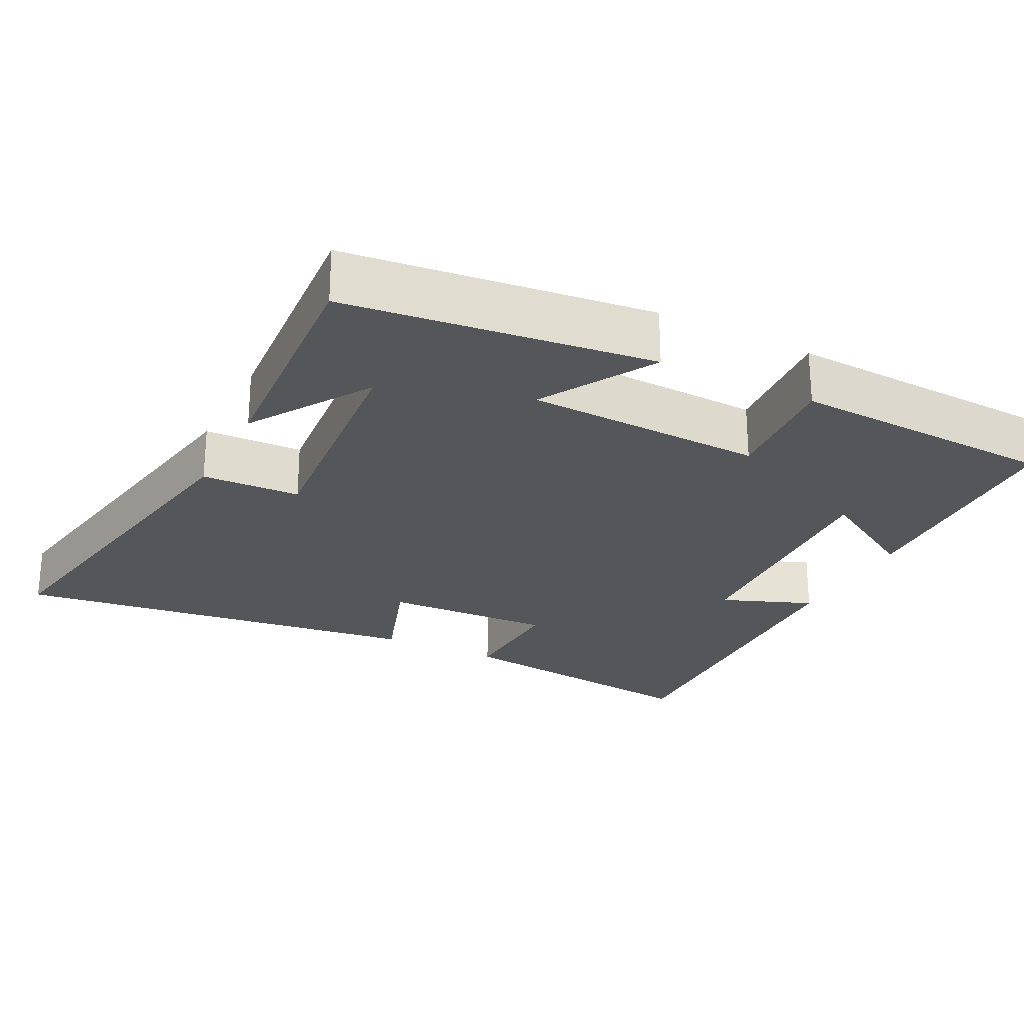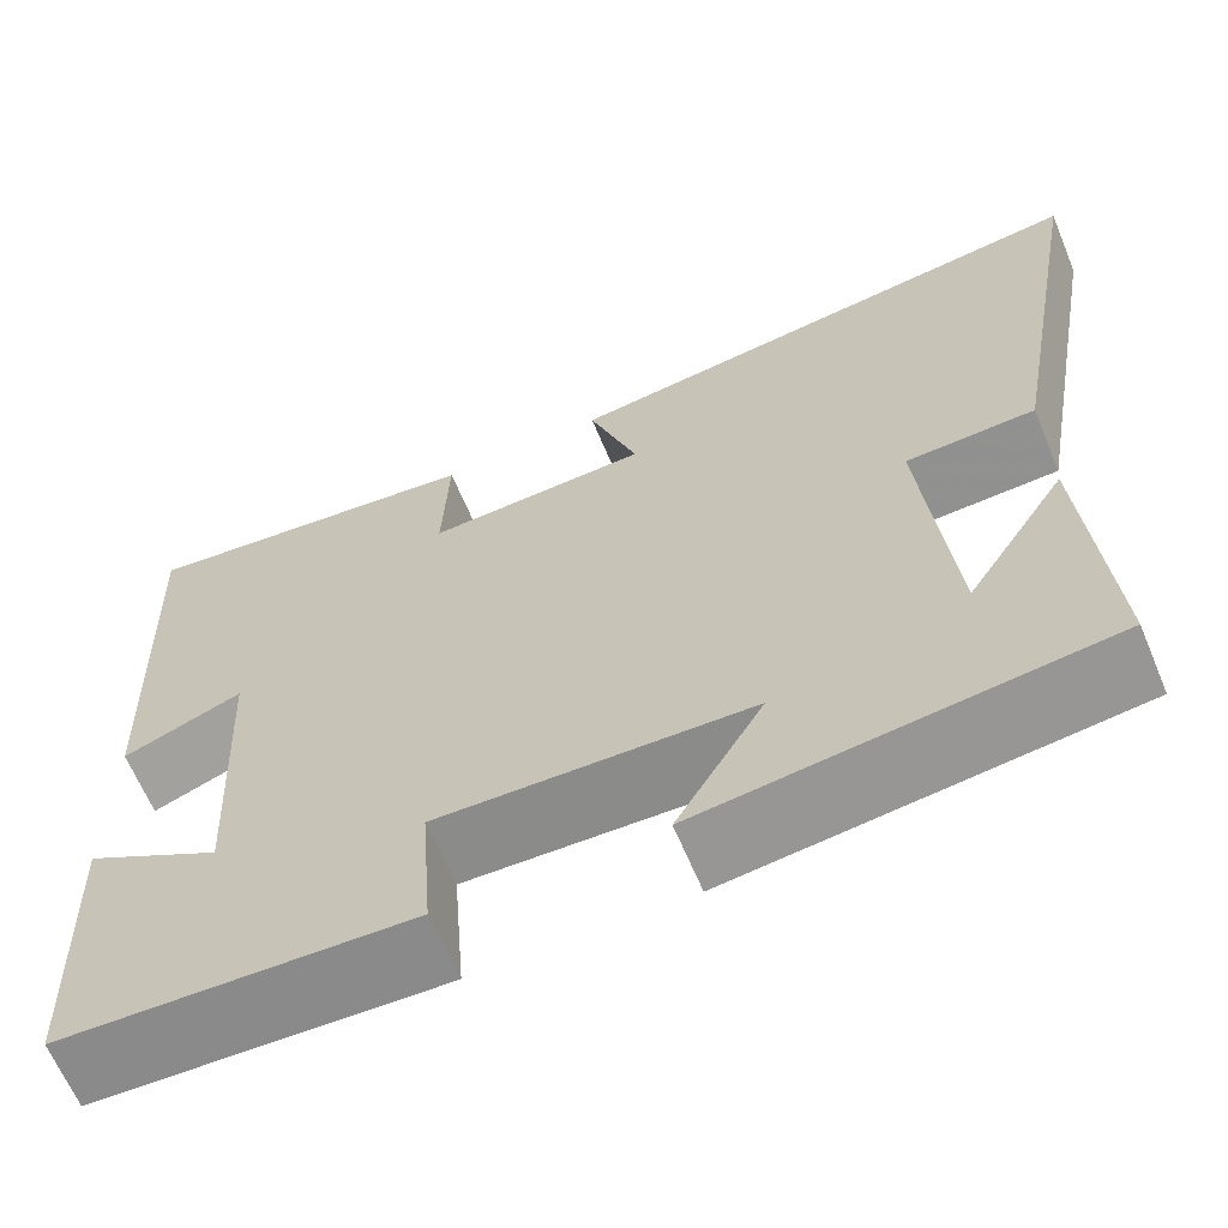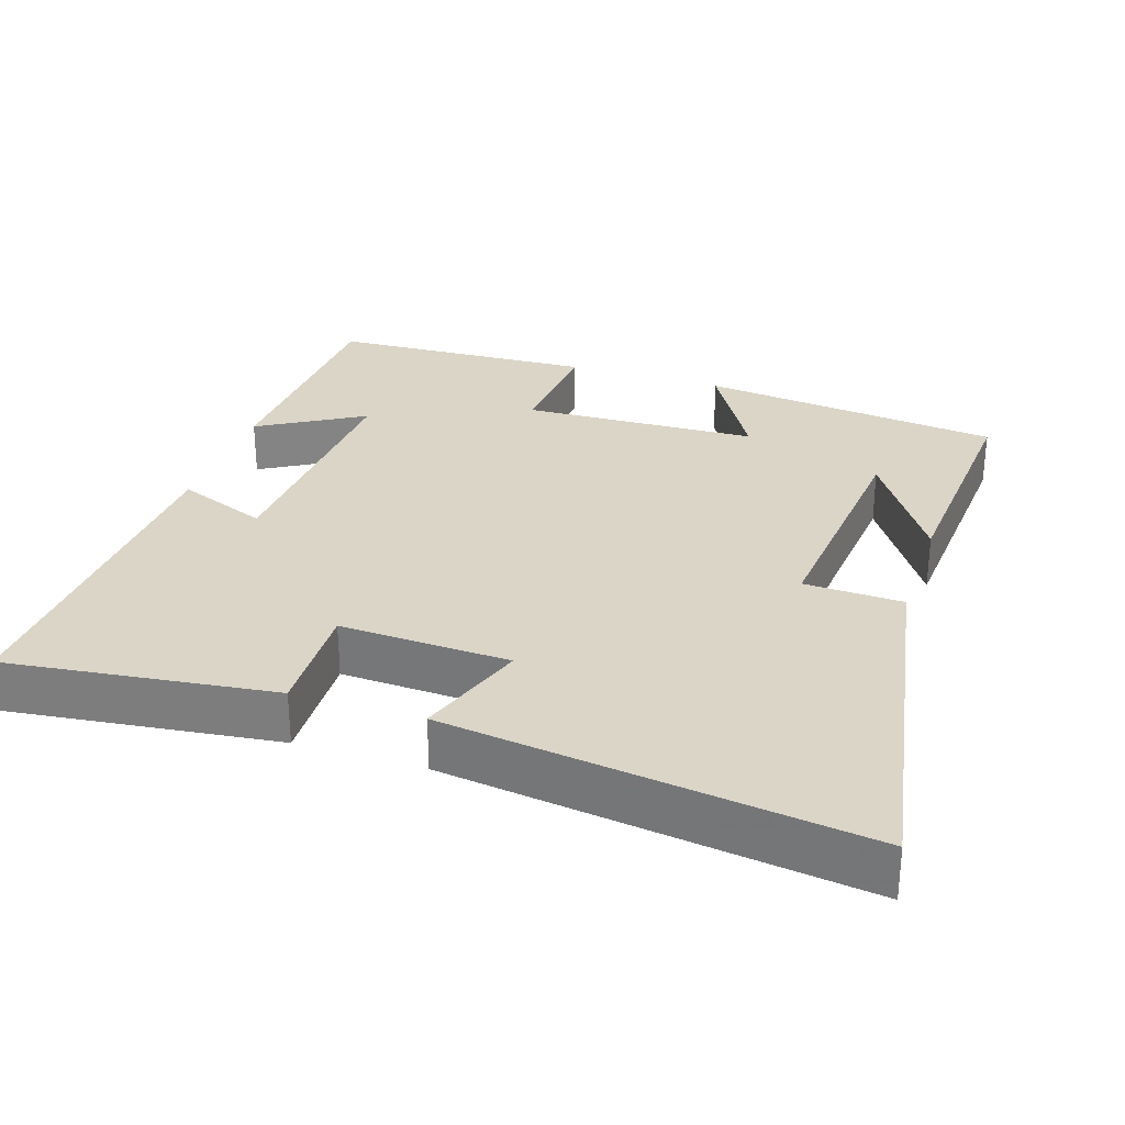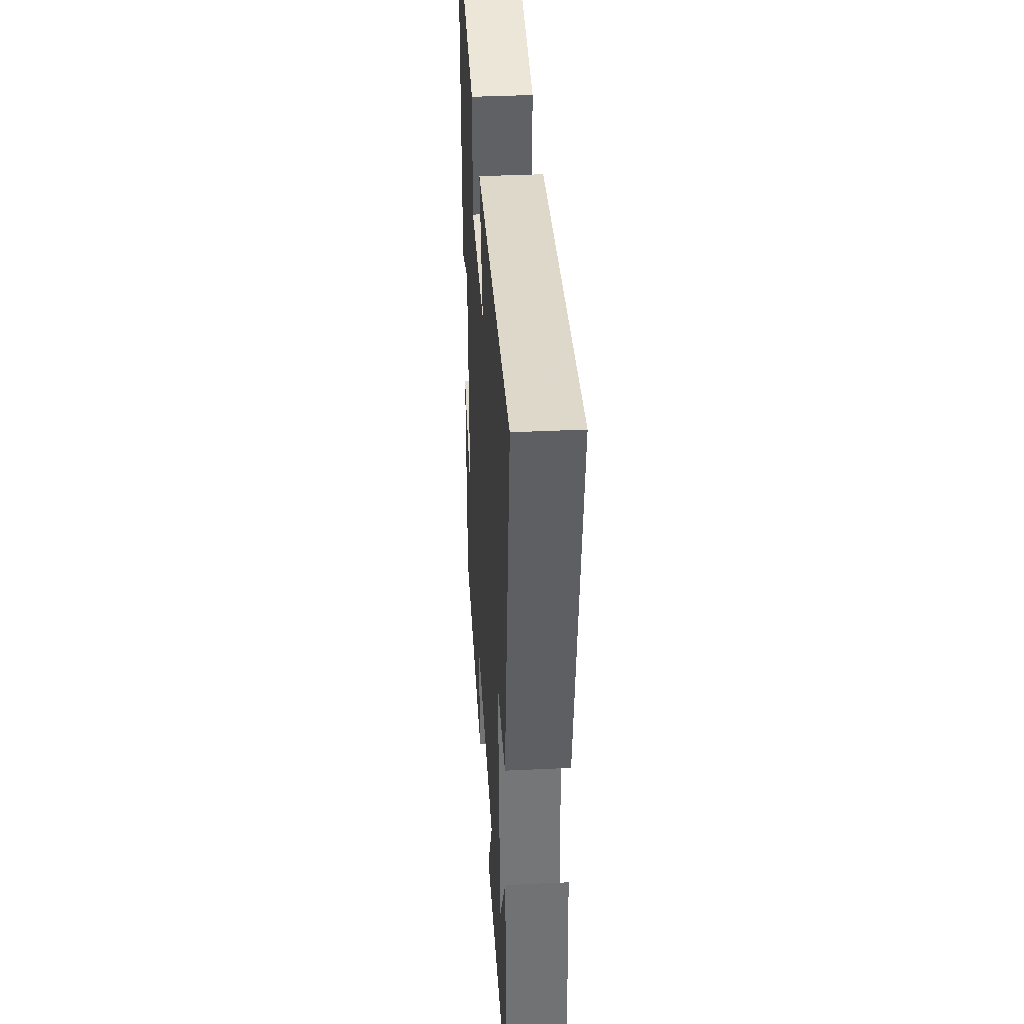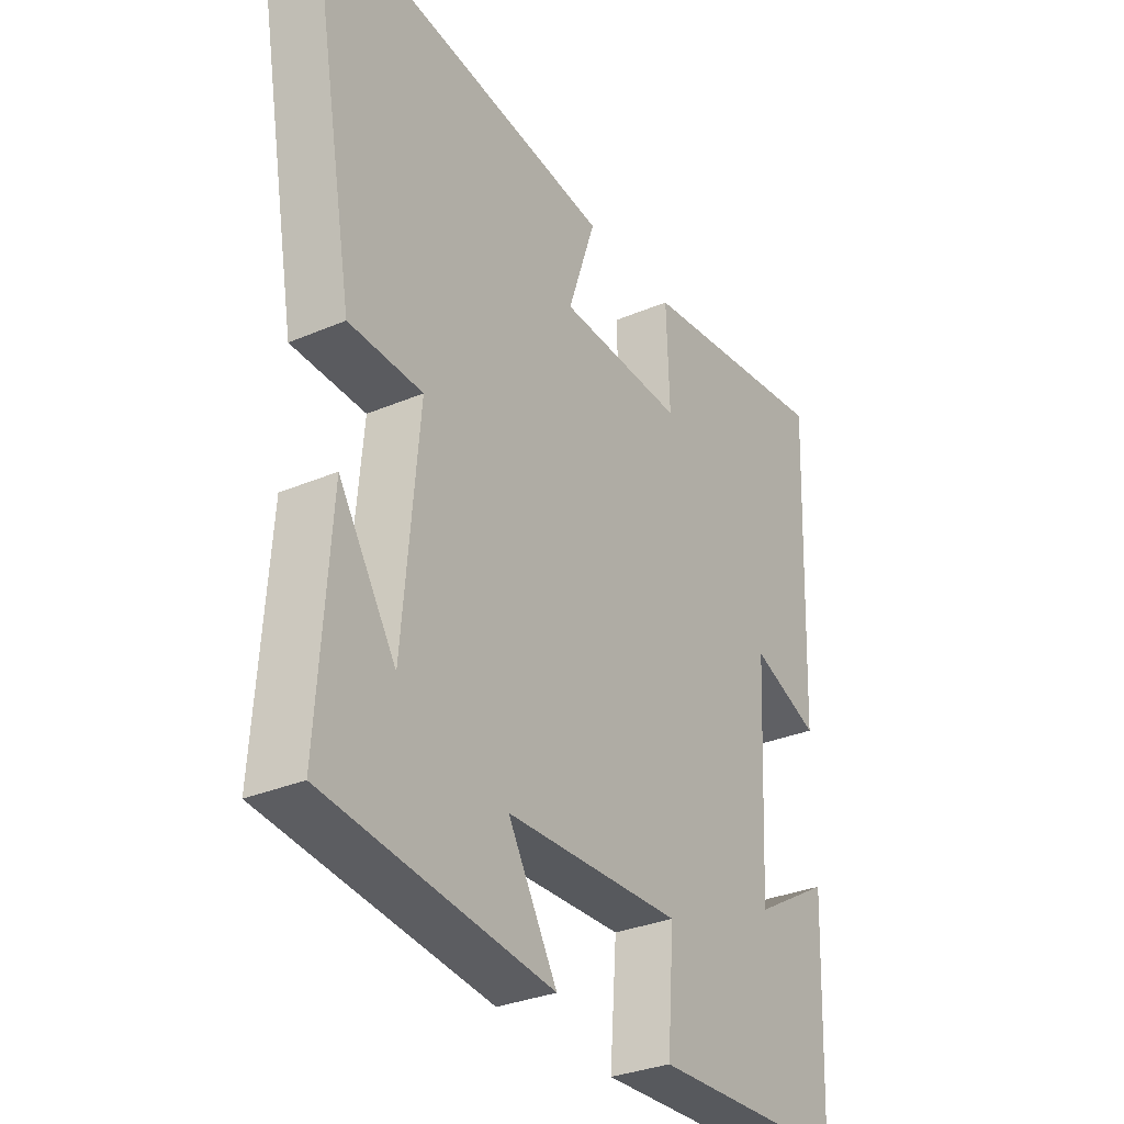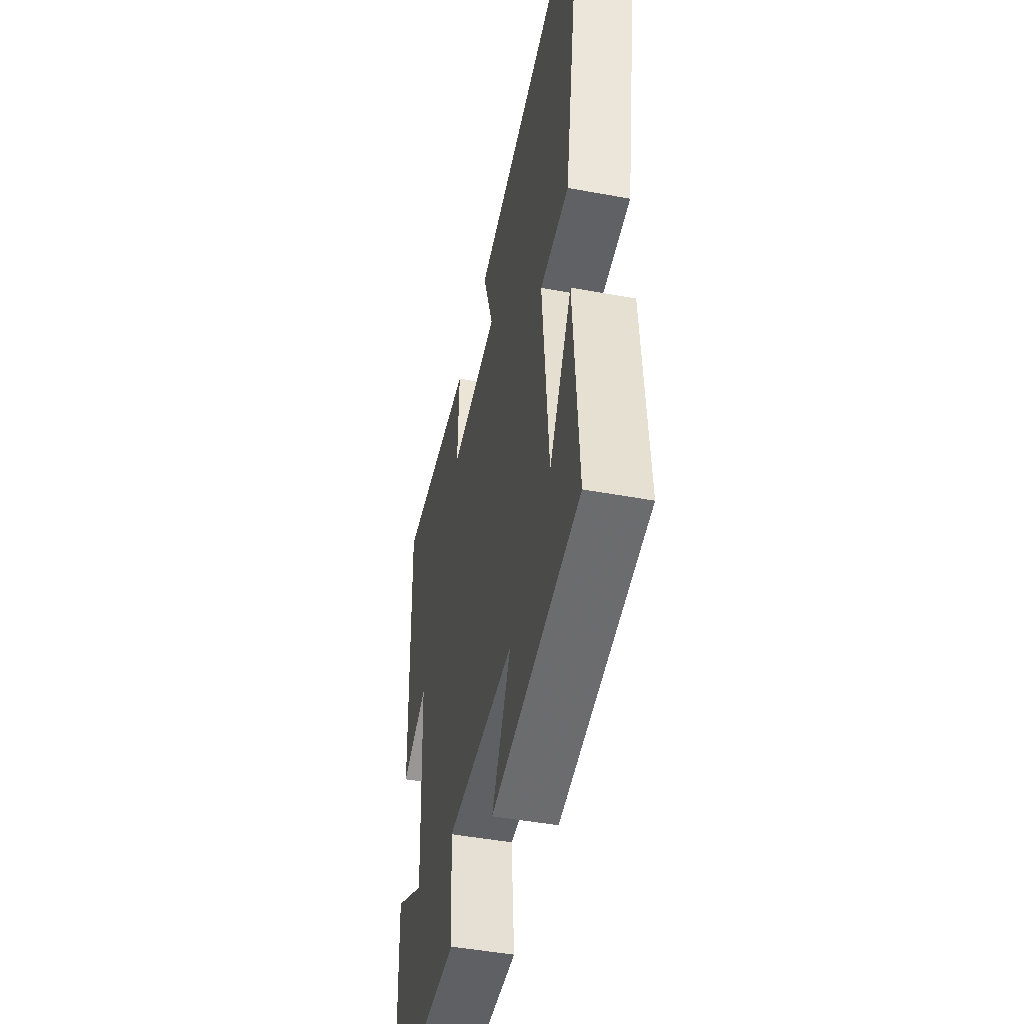
<metadata>
{"format":"obj","ext":"obj","renderer":"f3d","projection":"perspective","resolution":1024,"background":"white","views":[{"elev":-25.1,"azim":153.1,"up":"+Y"},{"elev":-64.8,"azim":22.7,"up":"+Z"},{"elev":29.0,"azim":18.2,"up":"+Y"},{"elev":38.7,"azim":86.6,"up":"+Z"},{"elev":-31.4,"azim":121.2,"up":"+Z"},{"elev":-47.0,"azim":78.2,"up":"+Z"}]}
</metadata>
<code>
v -0.487 0.07 -0.484
v -0.5 0.07 -0.151
v -0.356 0.07 -0.236
v -0.374 0.07 0.11
v -0.5 0.07 0.061
v -0.519 0.07 0.546
v -0.152 0.07 0.5
v -0.158 0.07 0.338
v 0.076 0.07 0.348
v 0.024 0.07 0.5
v 0.592 0.07 0.575
v 0.5 0.07 0.06
v 0.364 0.07 0.055
v 0.394 0.07 -0.281
v 0.5 0.07 -0.116
v 0.523 0.07 -0.45
v 0.104 0.07 -0.5
v 0.195 0.07 -0.344
v -0.133 0.07 -0.332
v -0.12 0.07 -0.5
v -0.487 0 -0.484
v -0.5 0 -0.151
v -0.356 0 -0.236
v -0.374 0 0.11
v -0.5 0 0.061
v -0.519 0 0.546
v -0.152 0 0.5
v -0.158 0 0.338
v 0.076 0 0.348
v 0.024 0 0.5
v 0.592 0 0.575
v 0.5 0 0.06
v 0.364 0 0.055
v 0.394 0 -0.281
v 0.5 0 -0.116
v 0.523 0 -0.45
v 0.104 0 -0.5
v 0.195 0 -0.344
v -0.133 0 -0.332
v -0.12 0 -0.5
f 19 20 1
f 16 17 18
f 14 15 16
f 14 16 18
f 13 14 18 19
f 9 10 11 12
f 8 9 12 13
f 5 6 7 8
f 4 5 8
f 3 4 8 13
f 1 2 3
f 1 3 13 19
f 21 40 39
f 38 37 36
f 36 35 34
f 38 36 34
f 39 38 34 33
f 32 31 30 29
f 33 32 29 28
f 28 27 26 25
f 28 25 24
f 33 28 24 23
f 23 22 21
f 39 33 23 21
f 1 21 22 2
f 2 22 23 3
f 3 23 24 4
f 4 24 25 5
f 5 25 26 6
f 6 26 27 7
f 7 27 28 8
f 8 28 29 9
f 9 29 30 10
f 10 30 31 11
f 11 31 32 12
f 12 32 33 13
f 13 33 34 14
f 14 34 35 15
f 15 35 36 16
f 16 36 37 17
f 17 37 38 18
f 18 38 39 19
f 19 39 40 20
f 20 40 21 1

</code>
